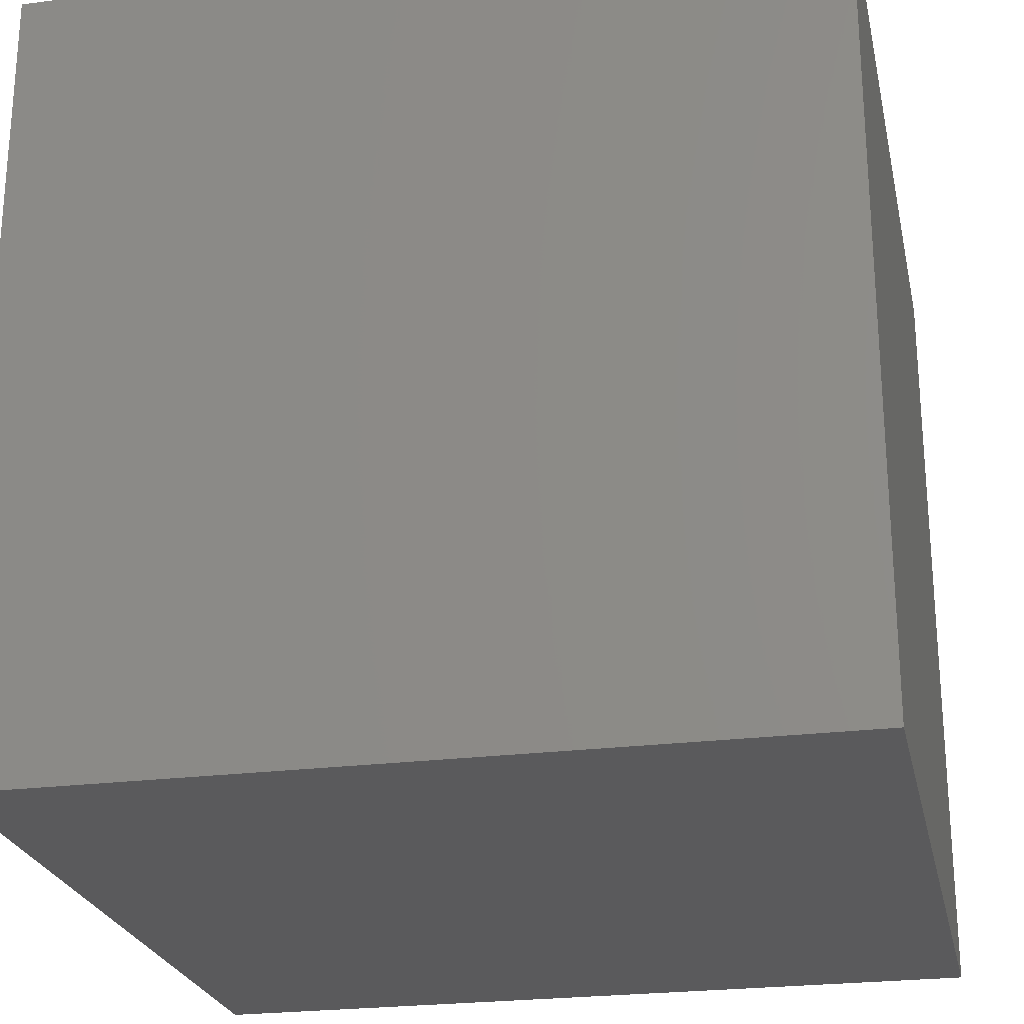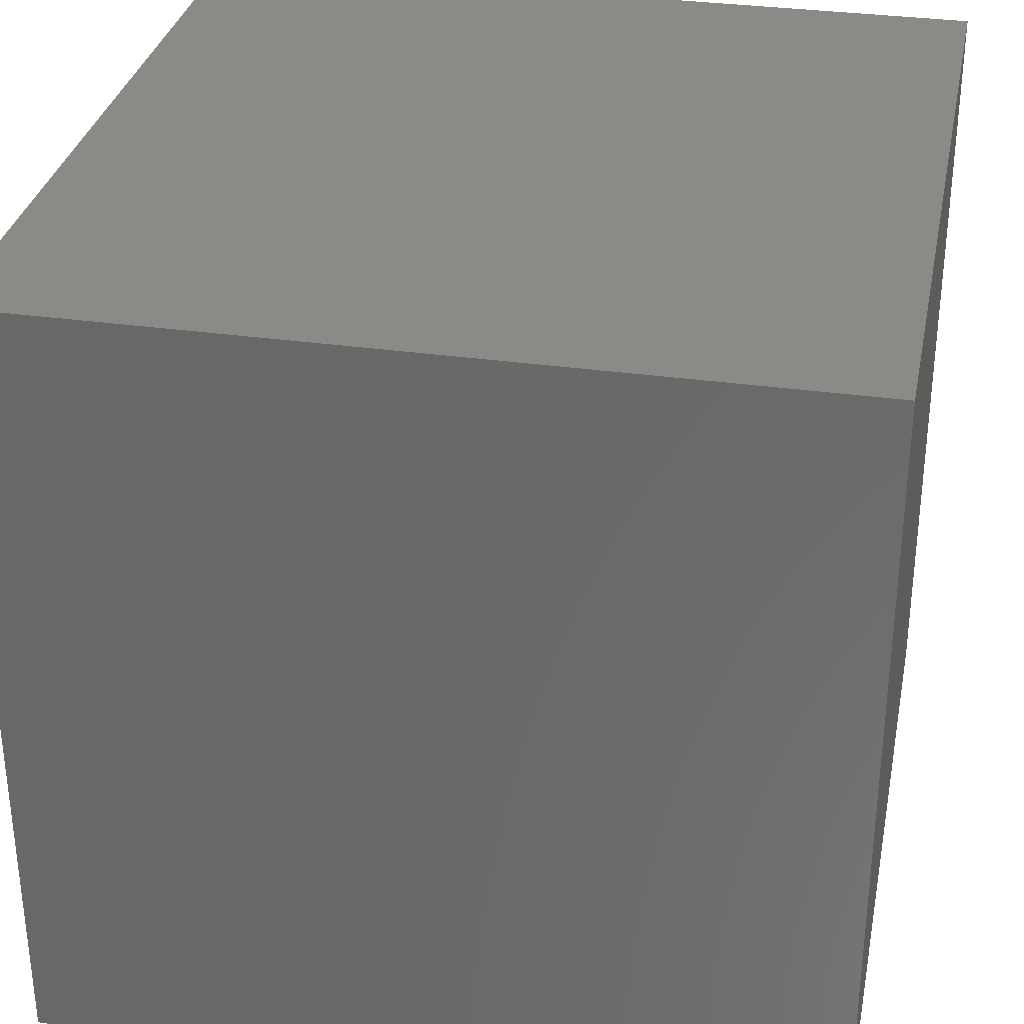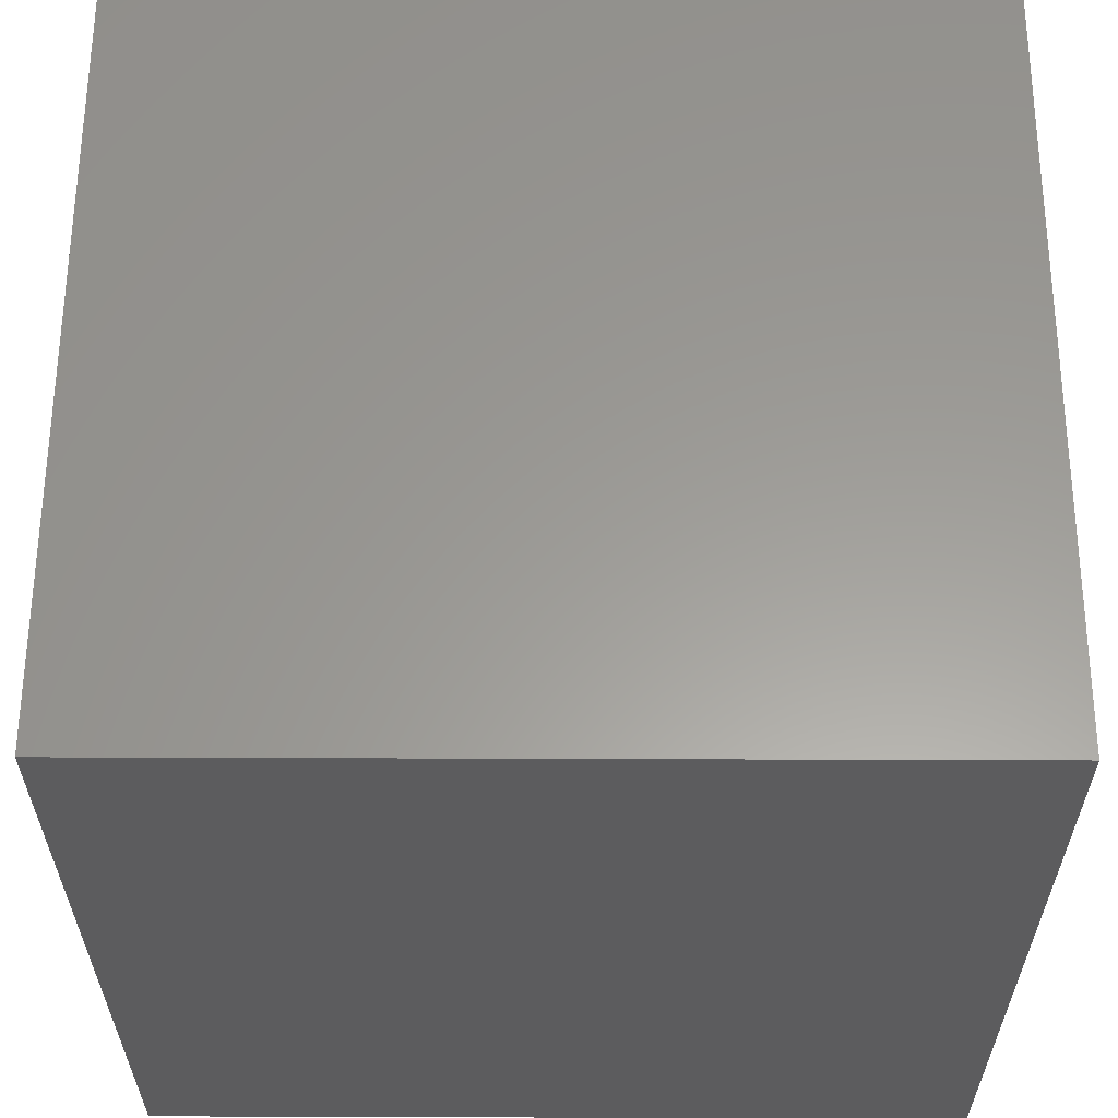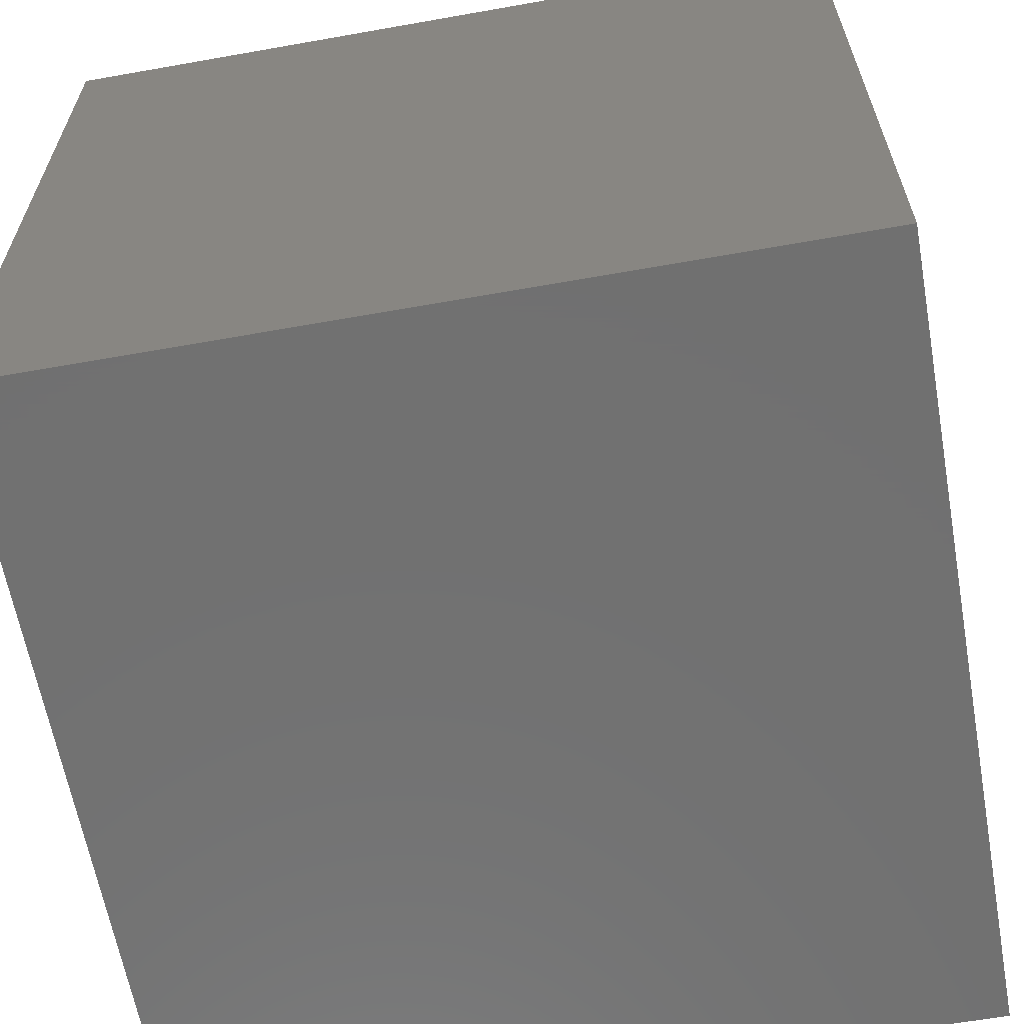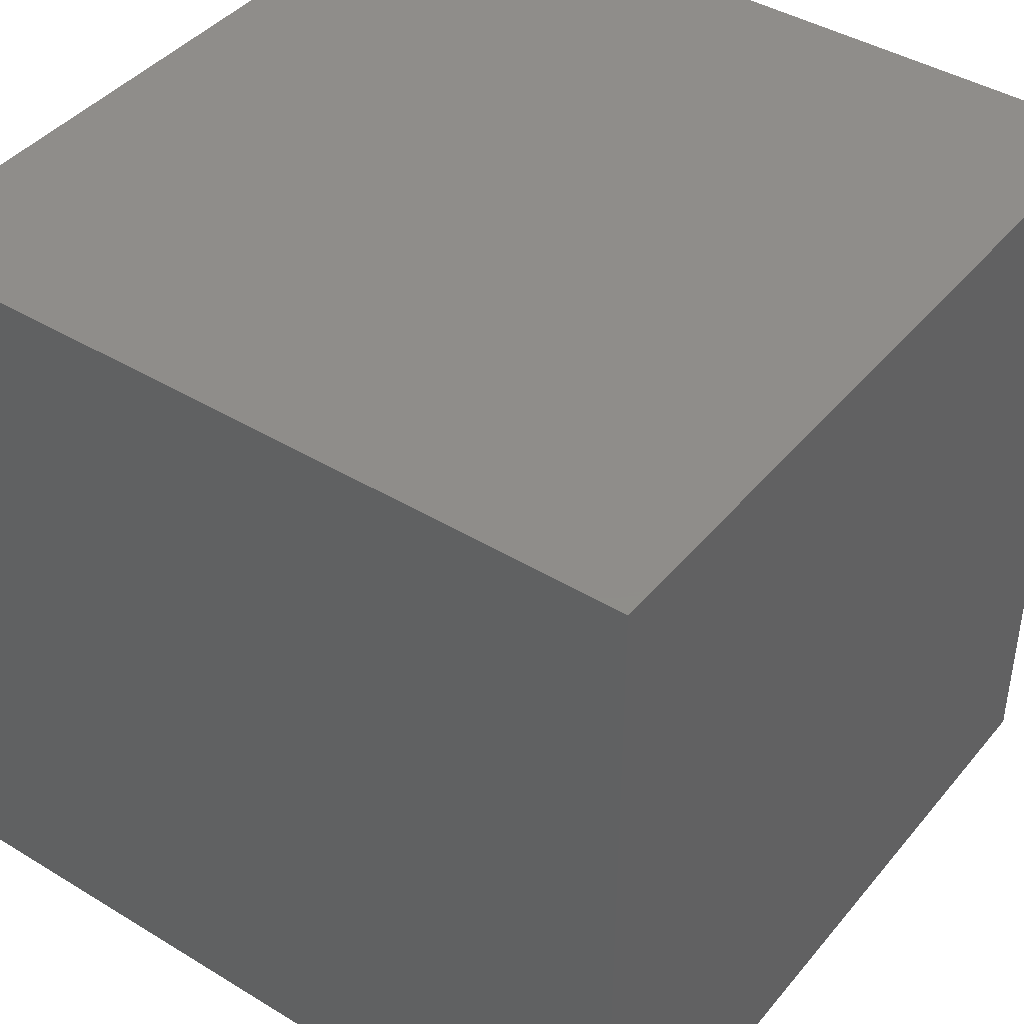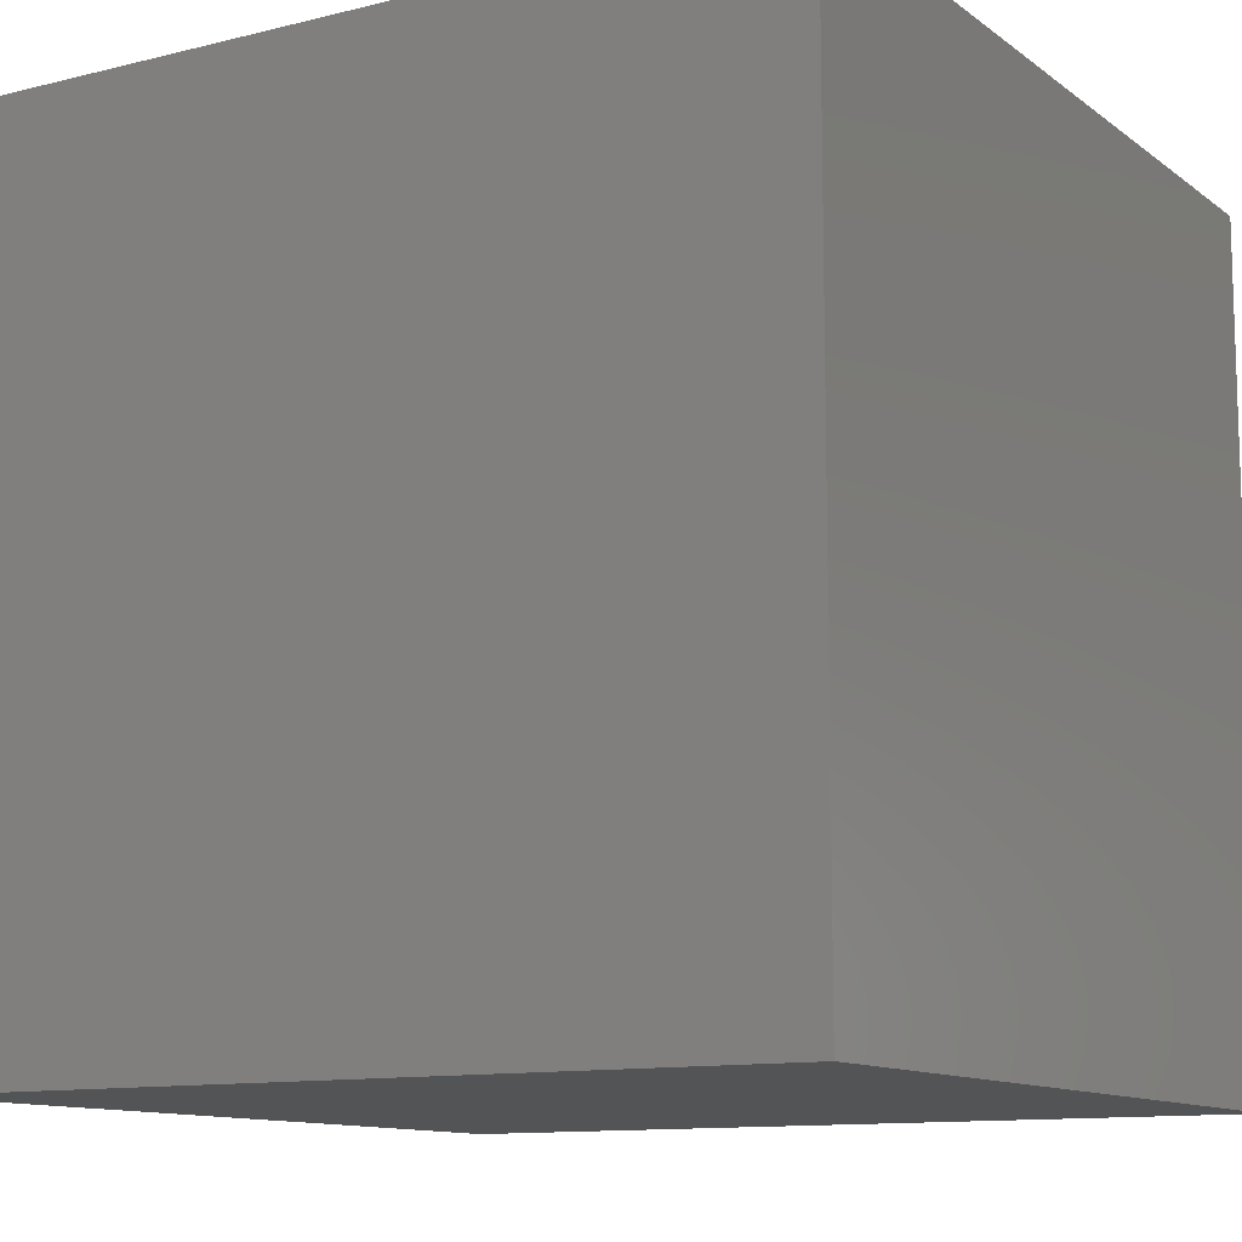
<metadata>
{"format":"stl","ext":"stl","renderer":"f3d","projection":"perspective","resolution":1024,"background":"white","views":[{"elev":-24.3,"azim":-78.0,"up":"+Y"},{"elev":32.3,"azim":-168.8,"up":"+Z"},{"elev":60.1,"azim":0.2,"up":"+Z"},{"elev":-62.8,"azim":100.2,"up":"+Y"},{"elev":42.1,"azim":126.1,"up":"+Y"},{"elev":-11.5,"azim":31.0,"up":"+Z"}]}
</metadata>
<code>
# stl→obj: 8 verts, 12 faces
v 8 0 -1
v 7 0 -1
v 8 -1 -1
v 7 -1 -1
v 8 -1 -2
v 7 -1 -2
v 8 0 -2
v 7 0 -2
f 1 2 3
f 3 2 4
f 5 6 7
f 7 6 8
f 4 6 3
f 3 6 5
f 2 8 4
f 4 8 6
f 1 7 2
f 2 7 8
f 3 5 1
f 1 5 7

</code>
